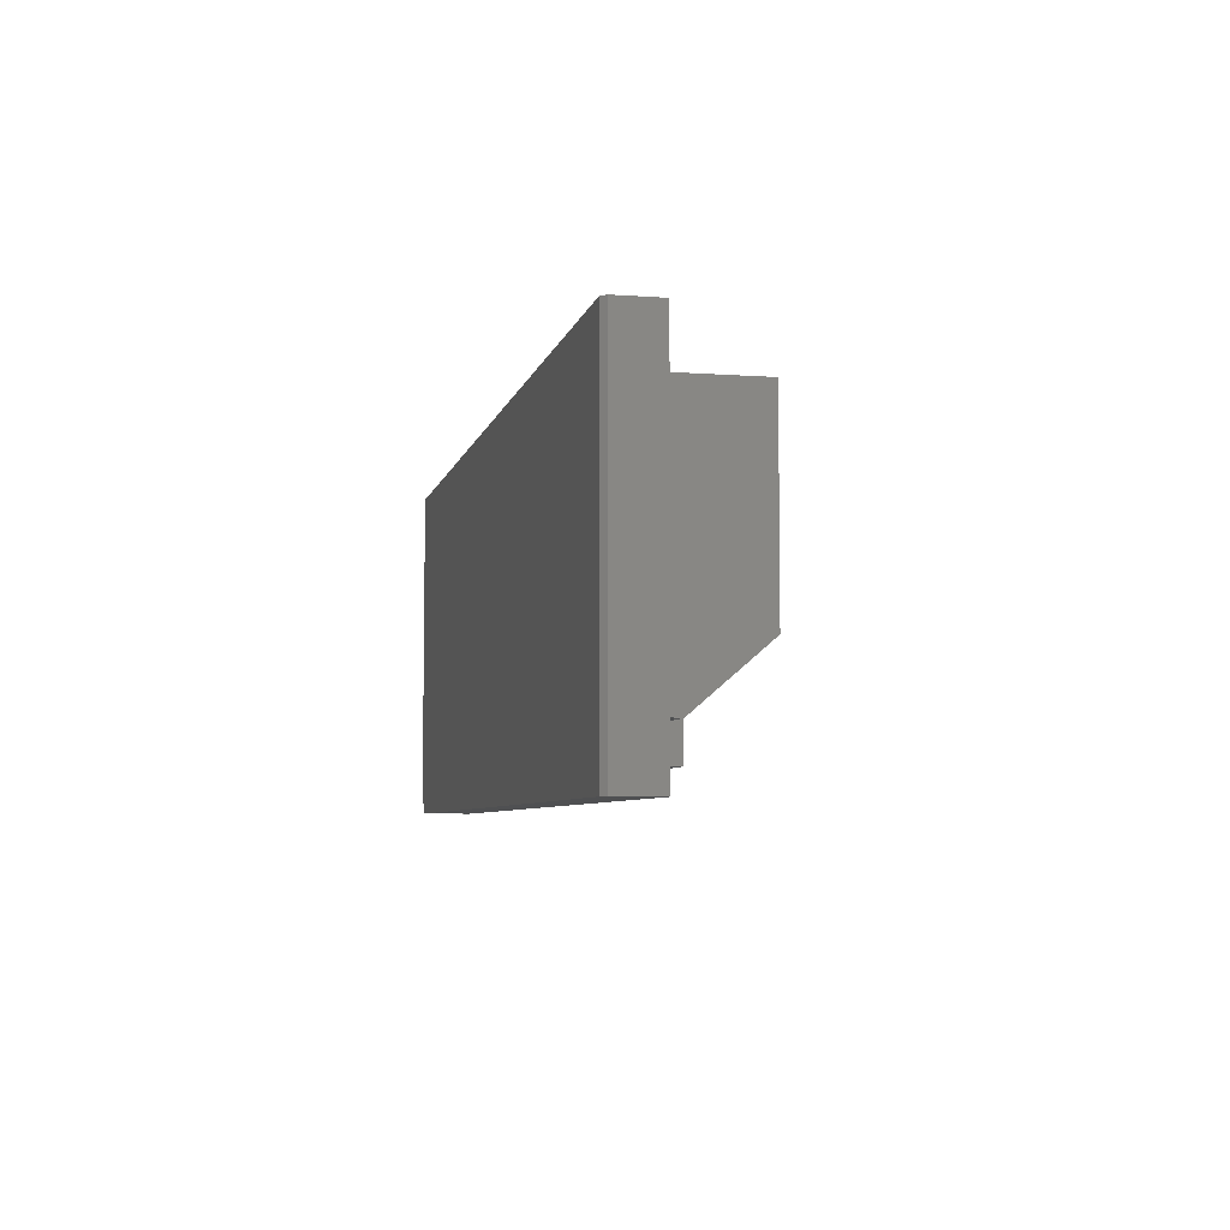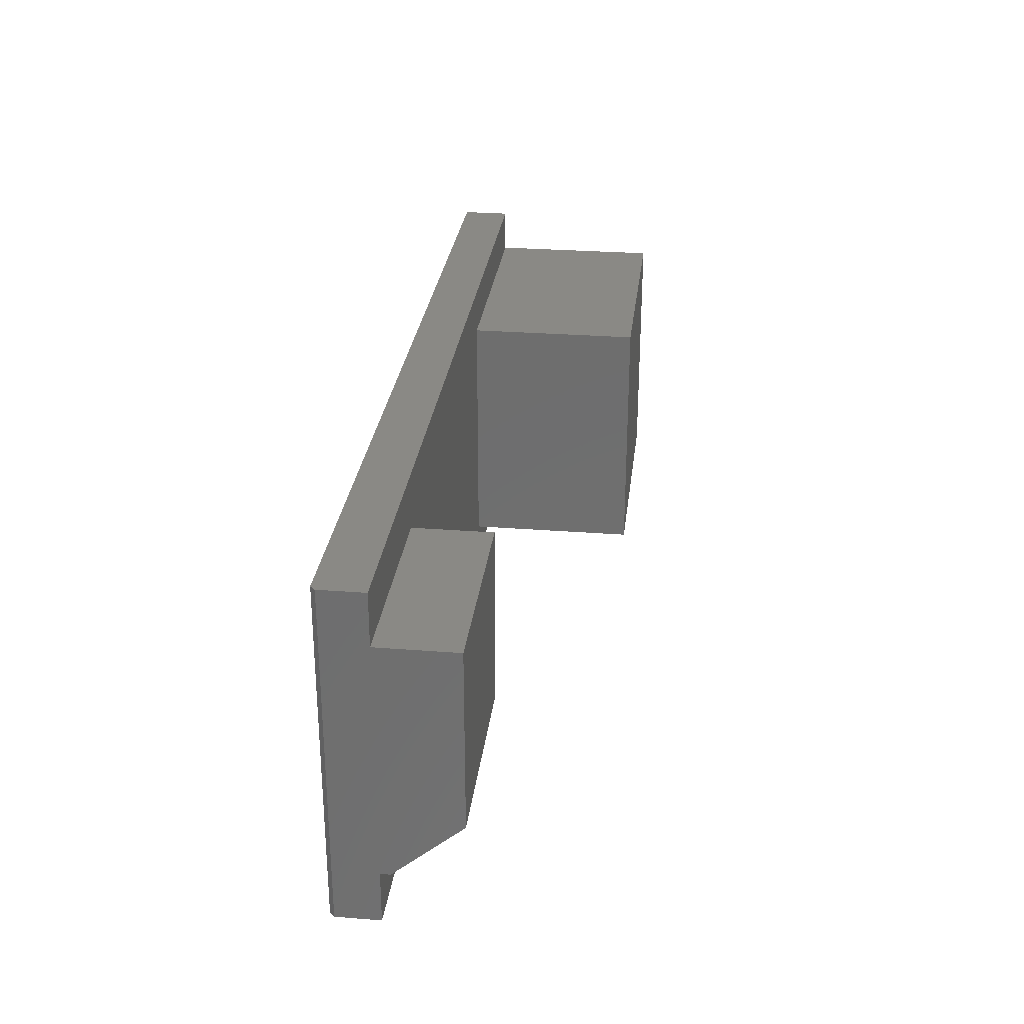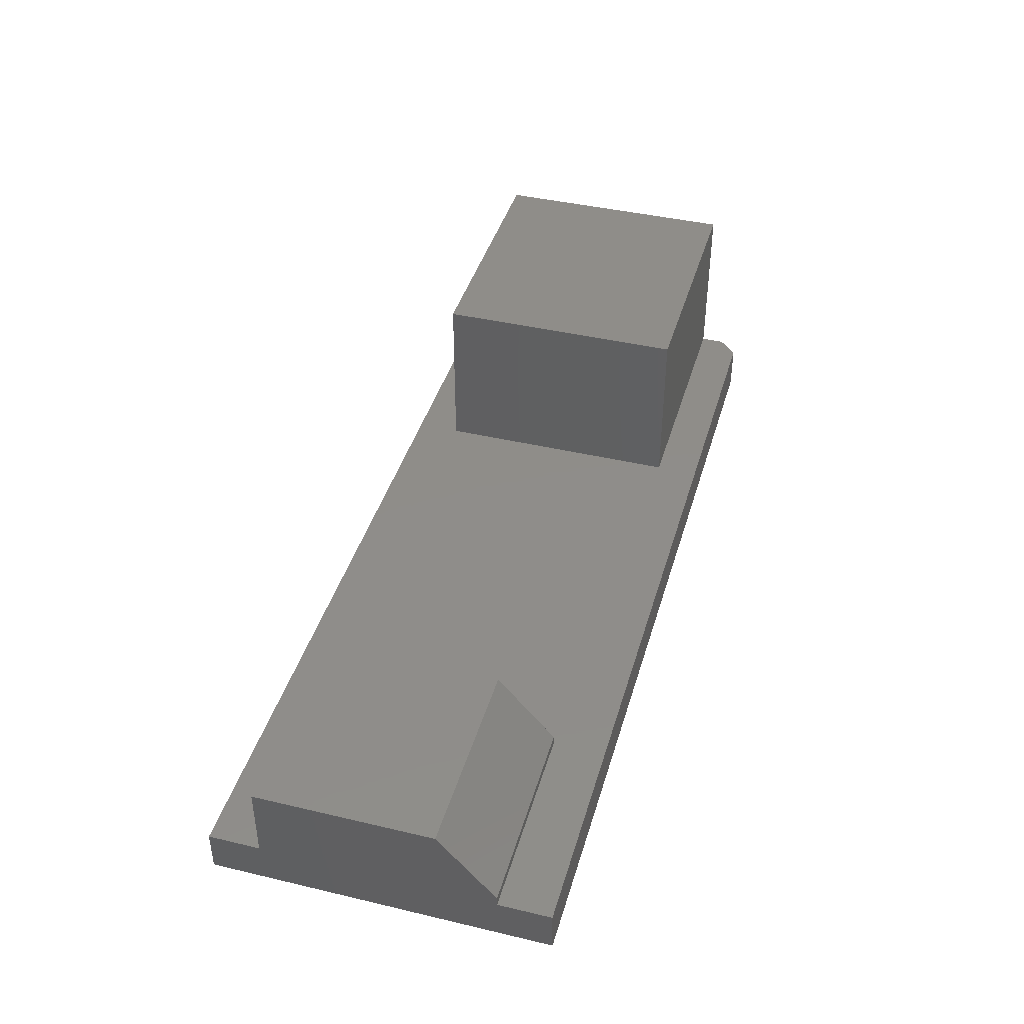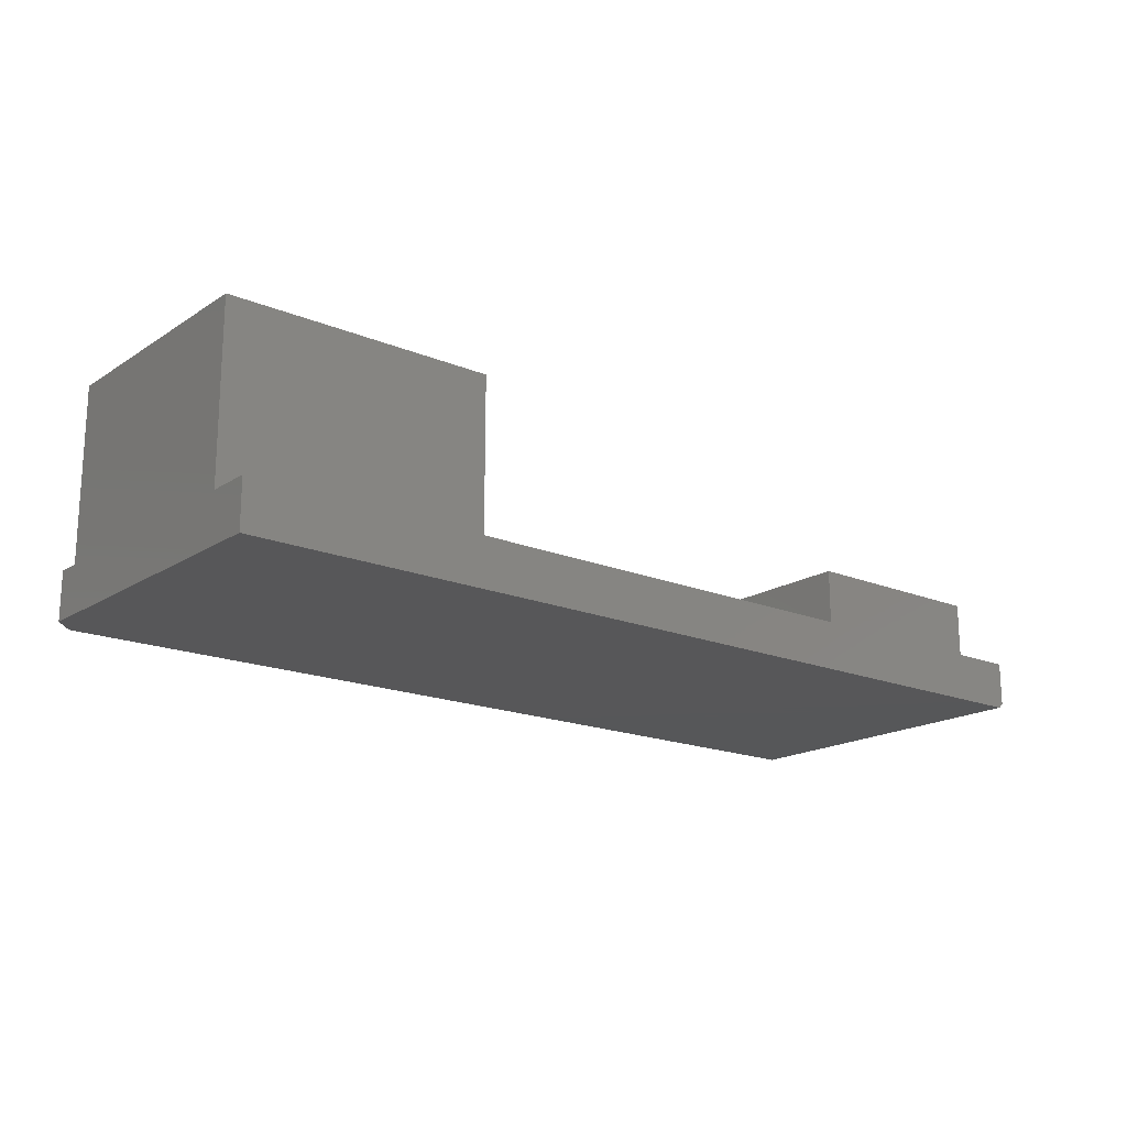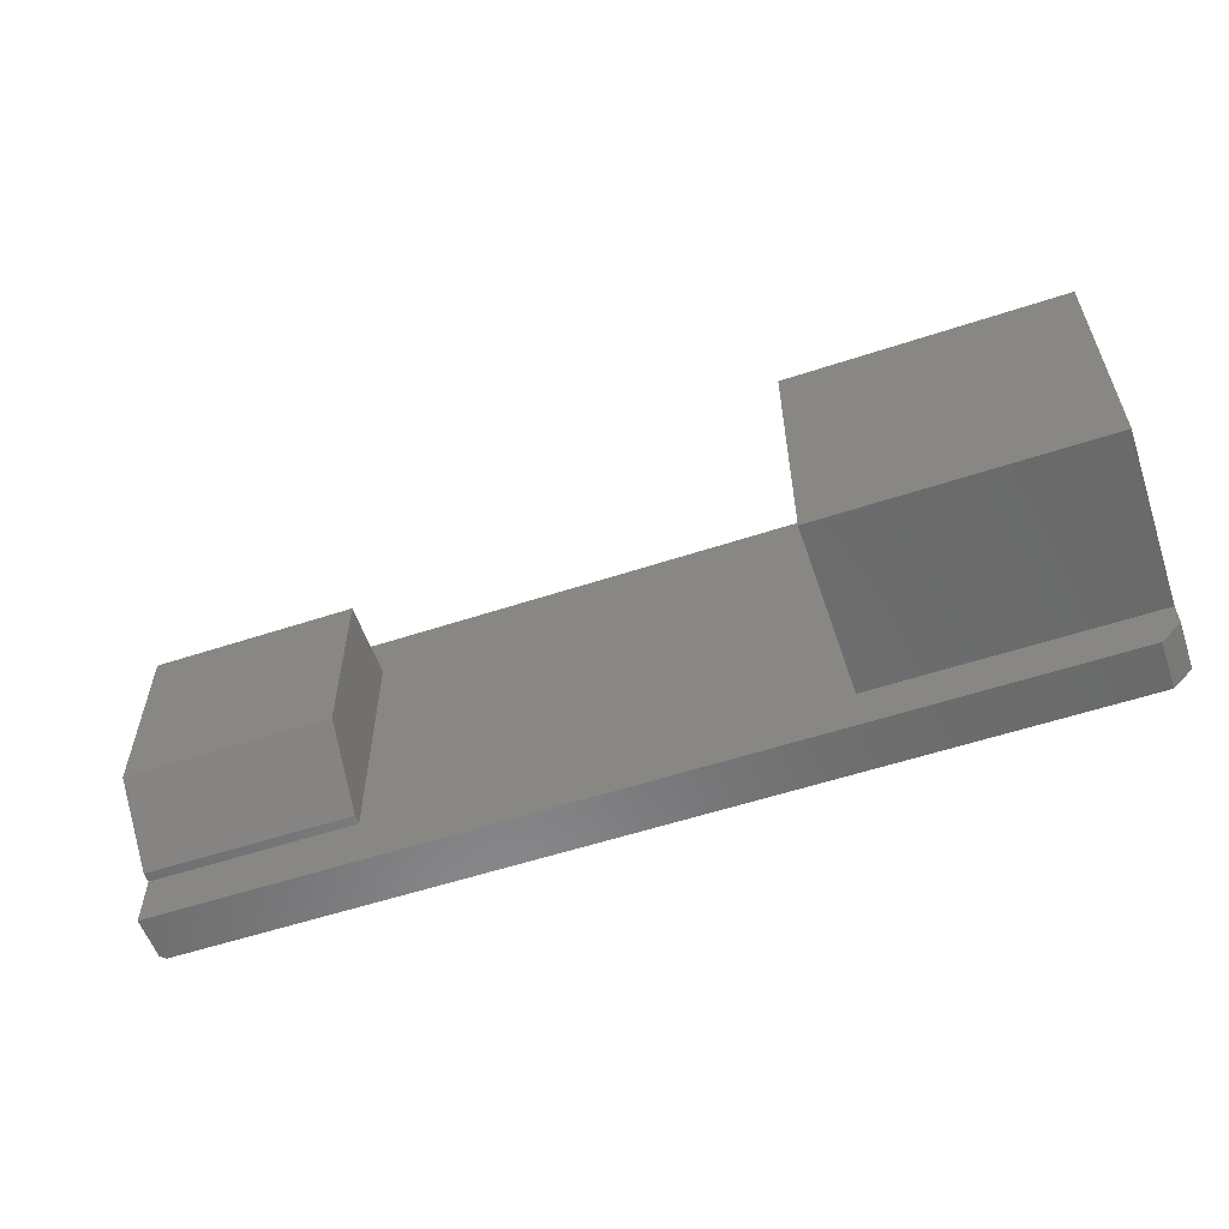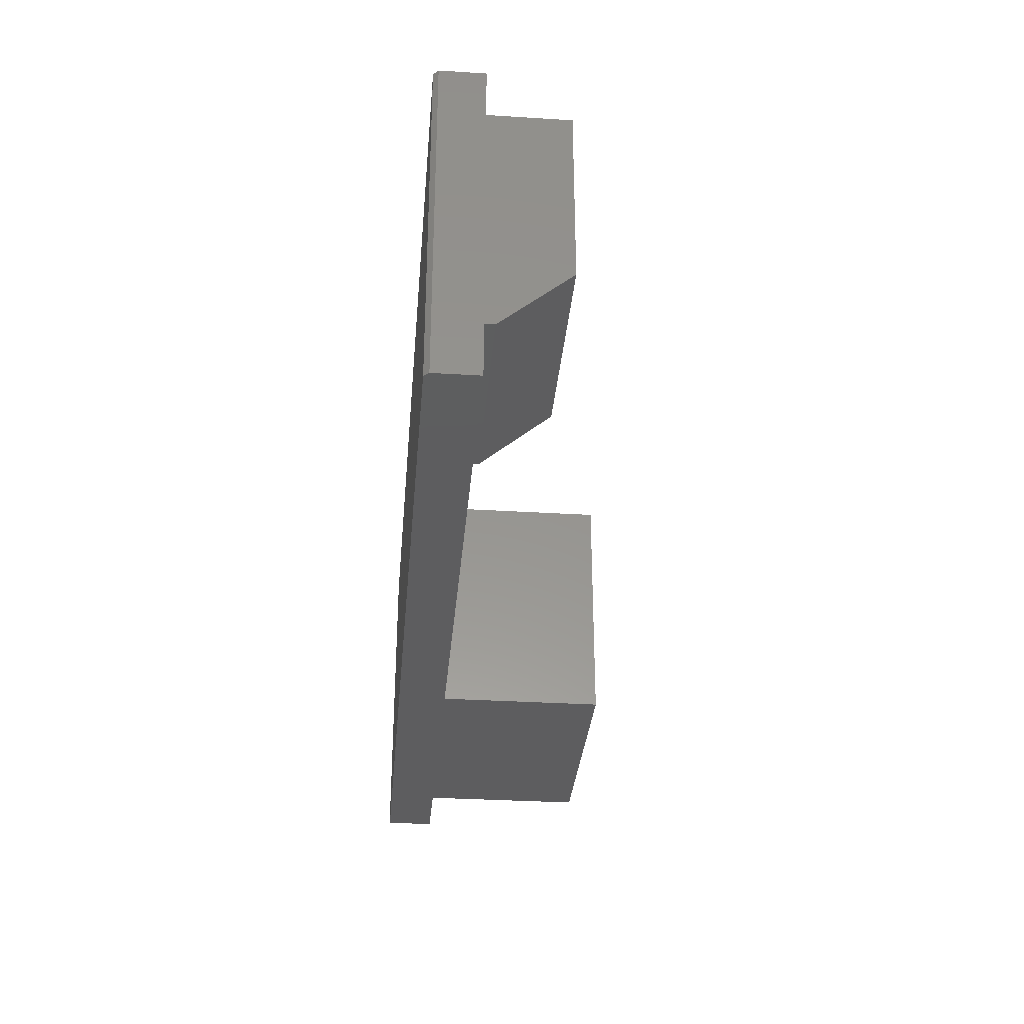
<metadata>
{"format":"stl","ext":"stl","renderer":"f3d","projection":"perspective","resolution":1024,"background":"white","views":[{"elev":-5.9,"azim":-102.3,"up":"+Y"},{"elev":28.4,"azim":-83.3,"up":"+Y"},{"elev":41.6,"azim":-74.1,"up":"+Z"},{"elev":-17.8,"azim":141.0,"up":"+Z"},{"elev":-57.0,"azim":18.9,"up":"+Y"},{"elev":-32.8,"azim":-94.9,"up":"+Y"}]}
</metadata>
<code>
# stl→obj: 30 verts, 56 faces
v -0.75 -0.09375 0.2031
v -0.4196 -0.09375 0.2031
v -0.75 0.1953 0.2031
v -0.4196 0.1953 0.2031
v -0.4196 0.1953 0.07812
v -0.4196 -0.1875 0.07812
v -0.4196 -0.1875 0.09375
v -0.75 -0.1875 0.09375
v -0.75 -0.1875 0.07812
v -0.75 -0.2734 0.007812
v -0.75 -0.2734 0.07812
v -0.75 0.1953 0.07812
v -0.75 0.2792 0.07812
v -0.75 0.2792 0.007812
v 0.75 0.2792 0.07812
v 0.3125 0.2067 0.07812
v 0.75 0.2067 0.07812
v 0.7188 -0.2734 0.07812
v 0.75 -0.2422 0.07812
v 0.75 -0.2031 0.07812
v 0.3125 -0.2031 0.07812
v 0.75 -0.2422 0
v 0.75 0.2792 0
v 0.75 0.2067 0.3594
v 0.75 -0.2031 0.3594
v 0.3125 -0.2031 0.3594
v 0.3125 0.2067 0.3594
v 0.7188 -0.2734 0
v -0.7422 -0.2734 0
v -0.7422 0.2792 0
f 1 2 3
f 3 2 4
f 5 4 6
f 6 4 2
f 6 2 7
f 8 9 7
f 7 9 6
f 10 11 9
f 10 9 12
f 10 12 13
f 10 13 14
f 12 9 8
f 12 8 1
f 12 1 3
f 2 1 7
f 7 1 8
f 15 16 17
f 11 18 19
f 11 19 20
f 11 20 21
f 11 21 6
f 11 6 9
f 15 13 16
f 16 13 12
f 16 12 5
f 5 6 16
f 16 6 21
f 4 5 3
f 3 5 12
f 22 20 19
f 23 15 17
f 23 17 20
f 23 20 22
f 24 25 17
f 17 25 20
f 26 25 27
f 27 25 24
f 27 16 26
f 26 16 21
f 24 17 27
f 27 17 16
f 26 21 25
f 25 21 20
f 28 29 22
f 22 29 30
f 22 30 23
f 28 18 29
f 29 18 11
f 29 11 10
f 28 22 18
f 18 22 19
f 15 23 13
f 13 23 30
f 13 30 14
f 14 30 10
f 10 30 29

</code>
